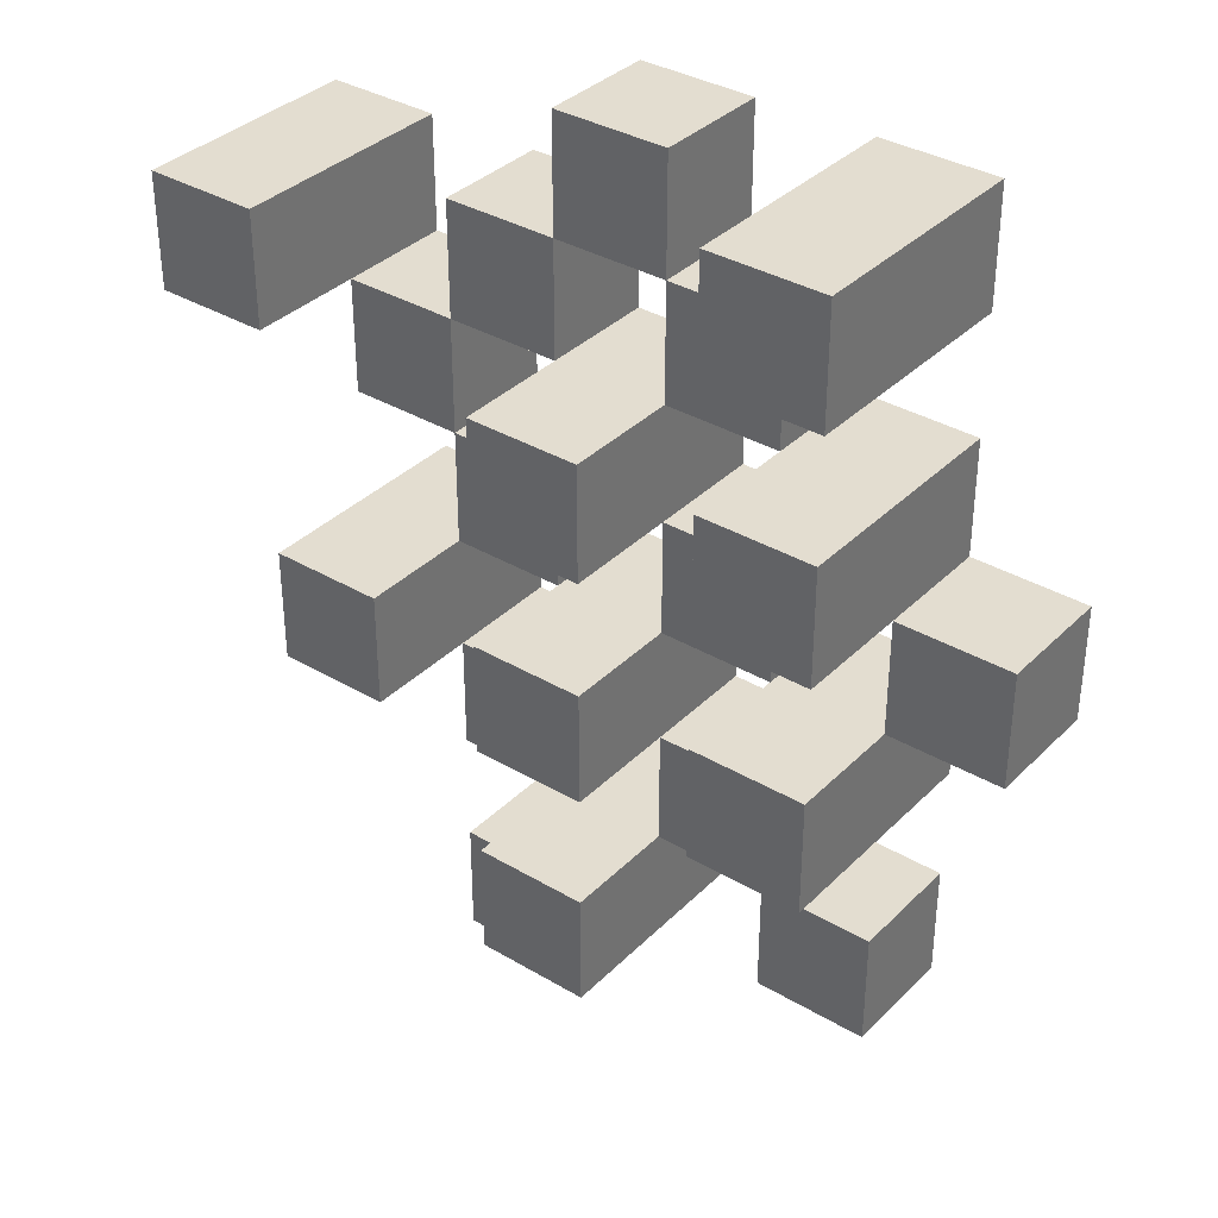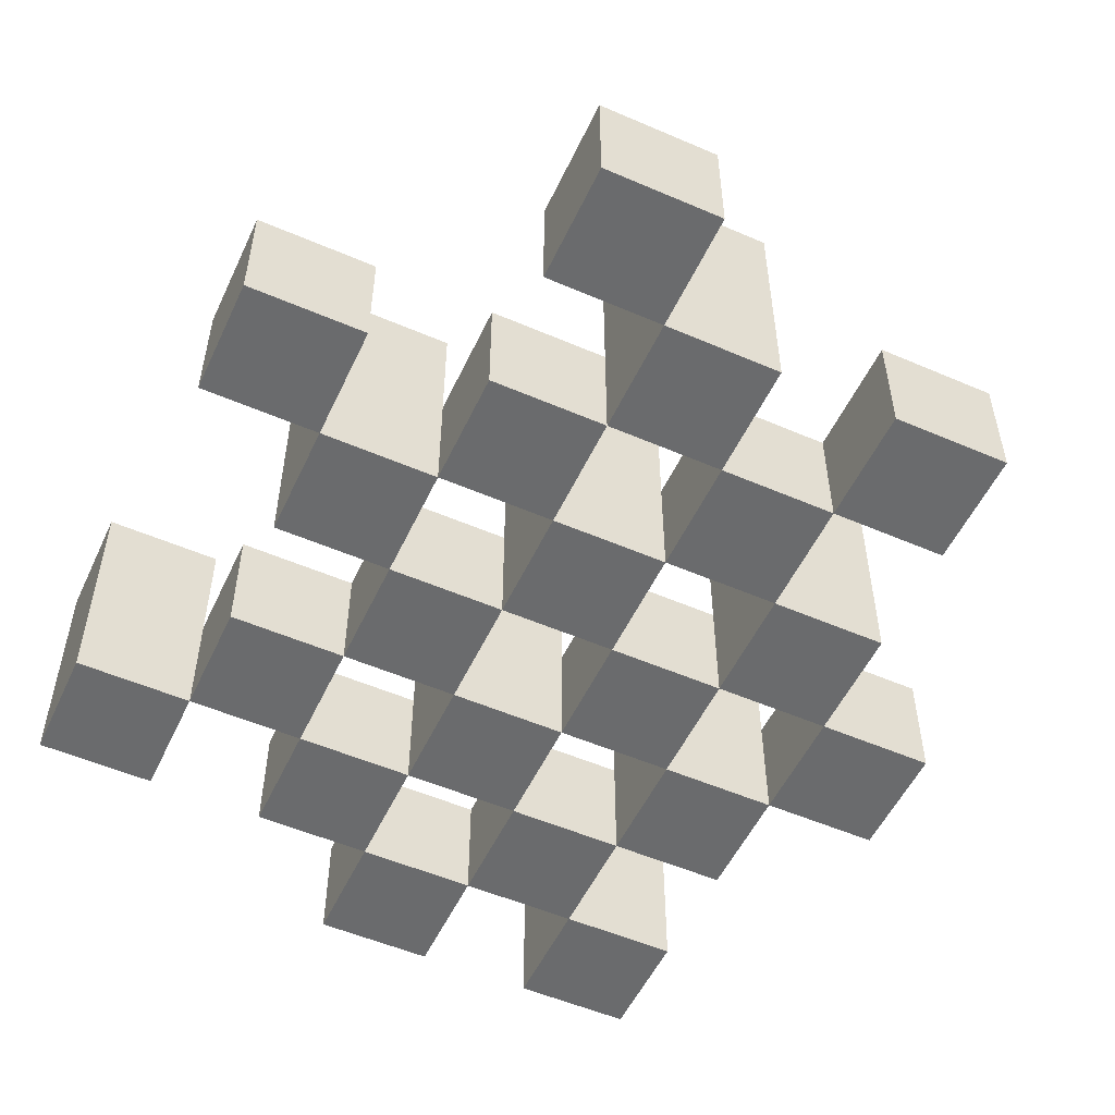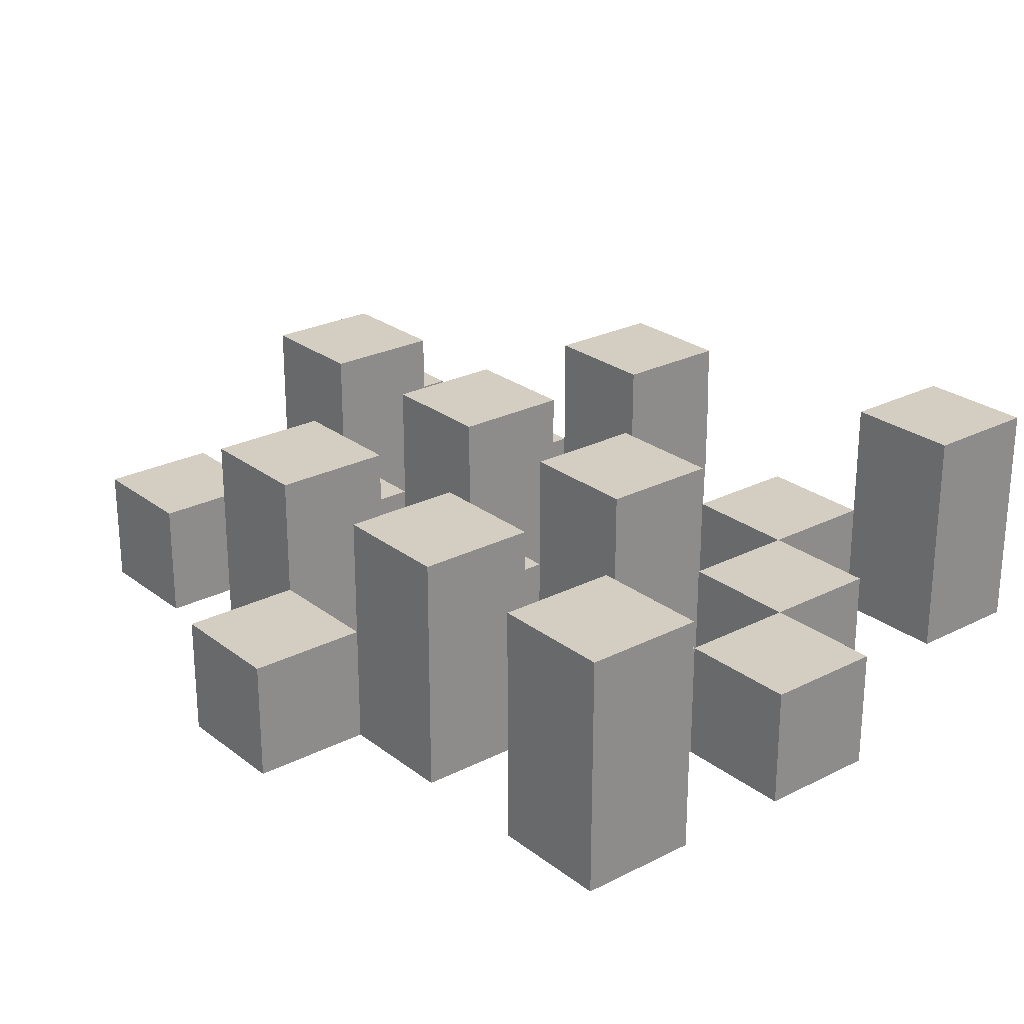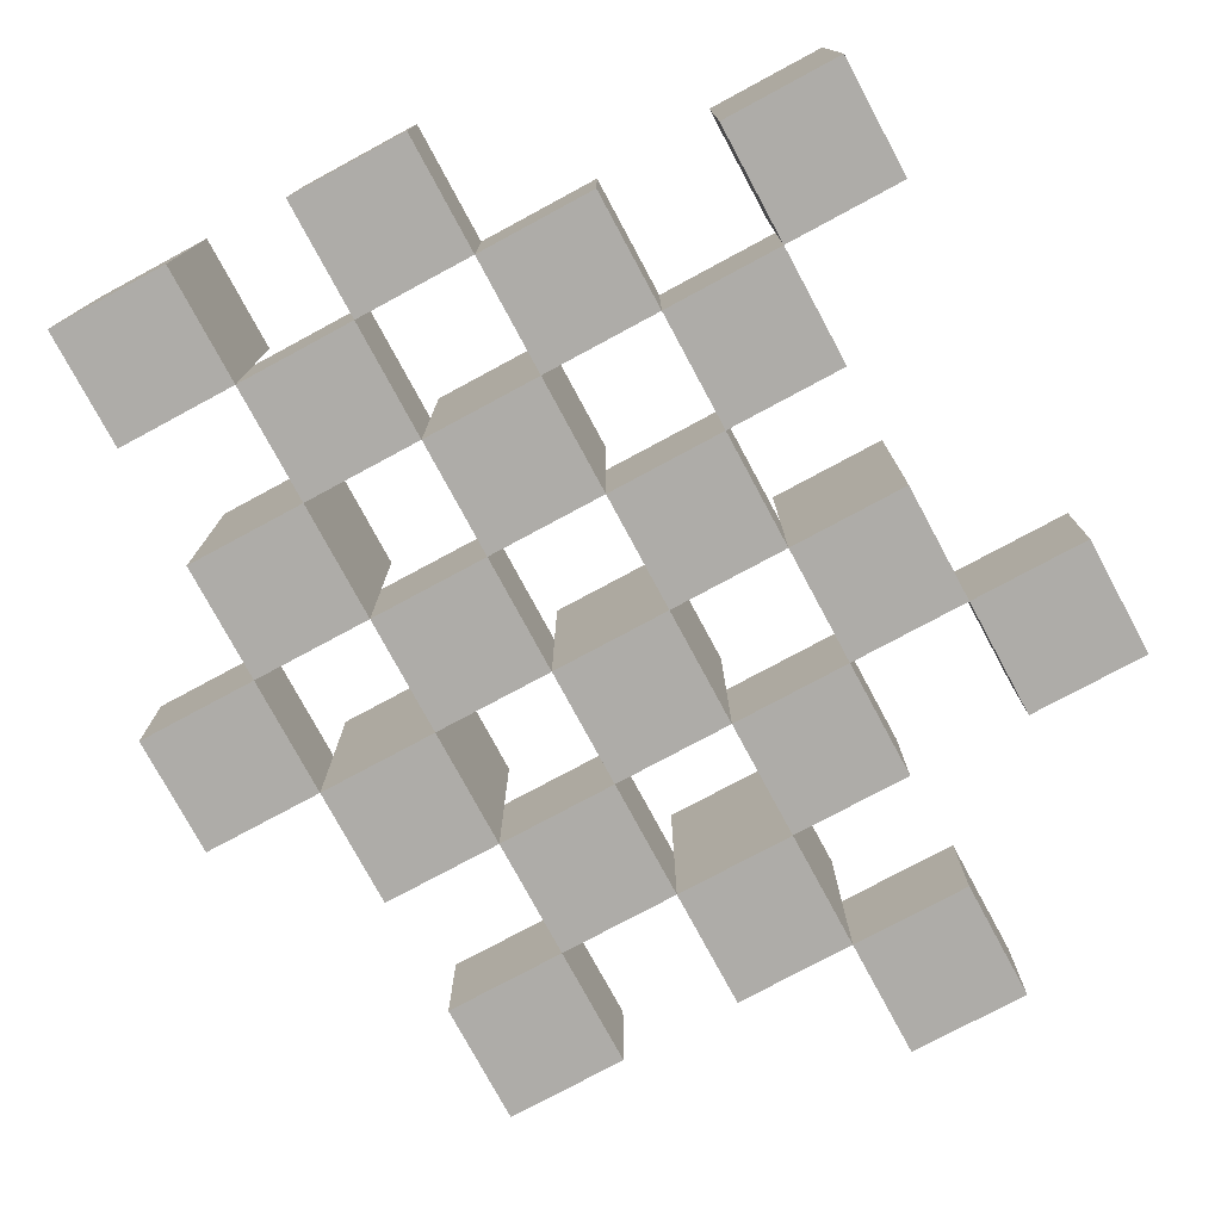
<metadata>
{"format":"obj","ext":"obj","renderer":"f3d","projection":"perspective","resolution":1024,"background":"white","views":[{"elev":35.6,"azim":-142.0,"up":"+Z"},{"elev":-53.2,"azim":155.2,"up":"+Y"},{"elev":25.3,"azim":-39.3,"up":"+Y"},{"elev":-76.8,"azim":28.3,"up":"+Y"}]}
</metadata>
<code>
o
v -19.9 0.9 37
v -20 0.9 37
v -20.1 0.9 37
v -20.2 0.9 37
v -19.9 1 37
v -20 1 37
v -20.1 1.1 37
v -20.2 1.1 37
v -19.6 0.9 36.9
v -19.7 0.9 36.9
v -19.8 0.9 36.9
v -19.9 0.9 36.9
v -20 0.9 36.9
v -20.1 0.9 36.9
v -19.8 1 36.9
v -19.9 1 36.9
v -20 1 36.9
v -20.1 1 36.9
v -19.6 1.1 36.9
v -19.7 1.1 36.9
v -19.7 0.9 36.8
v -19.8 0.9 36.8
v -19.9 0.9 36.8
v -20 0.9 36.8
v -20.1 0.9 36.8
v -20.2 0.9 36.8
v -19.7 1 36.8
v -19.8 1 36.8
v -19.9 1 36.8
v -20 1 36.8
v -20.1 1 36.8
v -19.9 1.1 36.8
v -20 1.1 36.8
v -20.1 1.1 36.8
v -20.2 1.1 36.8
v -19.8 0.9 36.7
v -19.9 0.9 36.7
v -20 0.9 36.7
v -20.1 0.9 36.7
v -20.2 0.9 36.7
v -20.3 0.9 36.7
v -19.8 1 36.7
v -19.9 1 36.7
v -20 1 36.7
v -20.1 1 36.7
v -20.2 1 36.7
v -20.3 1 36.7
v -19.7 0.9 36.6
v -19.8 0.9 36.6
v -19.9 0.9 36.6
v -20 0.9 36.6
v -20.1 0.9 36.6
v -20.2 0.9 36.6
v -19.8 1 36.6
v -19.9 1 36.6
v -20 1 36.6
v -20.1 1 36.6
v -20.2 1 36.6
v -19.7 1.1 36.6
v -19.8 1.1 36.6
v -19.9 1.1 36.6
v -20 1.1 36.6
v -20.1 1.1 36.6
v -20.2 1.1 36.6
v -19.6 0.9 36.5
v -19.7 0.9 36.5
v -19.8 0.9 36.5
v -19.9 0.9 36.5
v -20 0.9 36.5
v -20.1 0.9 36.5
v -19.6 1 36.5
v -19.7 1 36.5
v -19.8 1 36.5
v -19.9 1 36.5
v -20 1 36.5
v -20.1 1 36.5
v -19.9 0.9 36.4
v -20 0.9 36.4
v -20.1 0.9 36.4
v -20.2 0.9 36.4
v -19.9 1 36.4
v -20 1 36.4
v -20.1 1 36.4
v -20.2 1 36.4
v -19.9 1.1 36.4
v -20 1.1 36.4
v -19.8 0.9 36.3
v -19.9 0.9 36.3
v -19.8 1 36.3
v -19.9 1 36.3
v -19.9 0.9 36.9
v -20 0.9 36.9
v -20.1 0.9 36.9
v -20.2 0.9 36.9
v -19.9 1 36.9
v -20 1 36.9
v -20.1 1 36.9
v -20.1 1.1 36.9
v -20.2 1.1 36.9
v -19.6 0.9 36.8
v -19.7 0.9 36.8
v -19.8 0.9 36.8
v -19.9 0.9 36.8
v -20 0.9 36.8
v -20.1 0.9 36.8
v -19.7 1 36.8
v -19.8 1 36.8
v -19.9 1 36.8
v -20 1 36.8
v -20.1 1 36.8
v -19.6 1.1 36.8
v -19.7 1.1 36.8
v -19.7 0.9 36.7
v -19.8 0.9 36.7
v -19.9 0.9 36.7
v -20 0.9 36.7
v -20.1 0.9 36.7
v -20.2 0.9 36.7
v -19.7 1 36.7
v -19.8 1 36.7
v -19.9 1 36.7
v -20 1 36.7
v -20.1 1 36.7
v -20.2 1 36.7
v -19.9 1.1 36.7
v -20 1.1 36.7
v -20.1 1.1 36.7
v -20.2 1.1 36.7
v -19.8 0.9 36.6
v -19.9 0.9 36.6
v -20 0.9 36.6
v -20.1 0.9 36.6
v -20.2 0.9 36.6
v -20.3 0.9 36.6
v -19.8 1 36.6
v -19.9 1 36.6
v -20 1 36.6
v -20.1 1 36.6
v -20.2 1 36.6
v -20.3 1 36.6
v -19.7 0.9 36.5
v -19.8 0.9 36.5
v -19.9 0.9 36.5
v -20 0.9 36.5
v -20.1 0.9 36.5
v -20.2 0.9 36.5
v -19.7 1 36.5
v -19.8 1 36.5
v -19.9 1 36.5
v -20 1 36.5
v -20.1 1 36.5
v -19.7 1.1 36.5
v -19.8 1.1 36.5
v -19.9 1.1 36.5
v -20 1.1 36.5
v -20.1 1.1 36.5
v -20.2 1.1 36.5
v -19.6 0.9 36.4
v -19.7 0.9 36.4
v -19.8 0.9 36.4
v -19.9 0.9 36.4
v -20 0.9 36.4
v -20.1 0.9 36.4
v -19.6 1 36.4
v -19.7 1 36.4
v -19.8 1 36.4
v -19.9 1 36.4
v -20 1 36.4
v -20.1 1 36.4
v -19.9 0.9 36.3
v -20 0.9 36.3
v -20.1 0.9 36.3
v -20.2 0.9 36.3
v -19.9 1 36.3
v -20.1 1 36.3
v -20.2 1 36.3
v -19.9 1.1 36.3
v -20 1.1 36.3
v -19.8 0.9 36.2
v -19.9 0.9 36.2
v -19.8 1 36.2
v -19.9 1 36.2
v -19.6 0.9 36.9
v -19.6 1.1 36.9
v -19.6 0.9 36.8
v -19.6 1.1 36.8
v -19.6 0.9 36.5
v -19.6 1 36.5
v -19.6 0.9 36.4
v -19.6 1 36.4
v -19.7 0.9 36.8
v -19.7 1 36.8
v -19.7 0.9 36.7
v -19.7 1 36.7
v -19.7 0.9 36.6
v -19.7 1.1 36.6
v -19.7 0.9 36.5
v -19.7 1 36.5
v -19.7 1.1 36.5
v -19.8 0.9 36.9
v -19.8 1 36.9
v -19.8 0.9 36.8
v -19.8 1 36.8
v -19.8 0.9 36.7
v -19.8 1 36.7
v -19.8 0.9 36.6
v -19.8 1 36.6
v -19.8 0.9 36.5
v -19.8 1 36.5
v -19.8 0.9 36.4
v -19.8 1 36.4
v -19.8 0.9 36.3
v -19.8 1 36.3
v -19.8 0.9 36.2
v -19.8 1 36.2
v -19.9 0.9 37
v -19.9 1 37
v -19.9 0.9 36.9
v -19.9 1 36.9
v -19.9 0.9 36.8
v -19.9 1 36.8
v -19.9 1.1 36.8
v -19.9 0.9 36.7
v -19.9 1 36.7
v -19.9 1.1 36.7
v -19.9 0.9 36.6
v -19.9 1 36.6
v -19.9 1.1 36.6
v -19.9 0.9 36.5
v -19.9 1 36.5
v -19.9 1.1 36.5
v -19.9 0.9 36.4
v -19.9 1 36.4
v -19.9 1.1 36.4
v -19.9 0.9 36.3
v -19.9 1 36.3
v -19.9 1.1 36.3
v -20 0.9 36.9
v -20 1 36.9
v -20 0.9 36.8
v -20 1 36.8
v -20 0.9 36.7
v -20 1 36.7
v -20 0.9 36.6
v -20 1 36.6
v -20 0.9 36.5
v -20 1 36.5
v -20 0.9 36.4
v -20 1 36.4
v -20.1 0.9 37
v -20.1 1.1 37
v -20.1 0.9 36.9
v -20.1 1 36.9
v -20.1 1.1 36.9
v -20.1 0.9 36.8
v -20.1 1 36.8
v -20.1 1.1 36.8
v -20.1 0.9 36.7
v -20.1 1 36.7
v -20.1 1.1 36.7
v -20.1 0.9 36.6
v -20.1 1 36.6
v -20.1 1.1 36.6
v -20.1 0.9 36.5
v -20.1 1 36.5
v -20.1 1.1 36.5
v -20.1 0.9 36.4
v -20.1 1 36.4
v -20.1 0.9 36.3
v -20.1 1 36.3
v -20.2 0.9 36.7
v -20.2 1 36.7
v -20.2 0.9 36.6
v -20.2 1 36.6
v -19.7 0.9 36.9
v -19.7 1.1 36.9
v -19.7 0.9 36.8
v -19.7 1 36.8
v -19.7 1.1 36.8
v -19.7 0.9 36.5
v -19.7 1 36.5
v -19.7 0.9 36.4
v -19.7 1 36.4
v -19.8 0.9 36.8
v -19.8 1 36.8
v -19.8 0.9 36.7
v -19.8 1 36.7
v -19.8 0.9 36.6
v -19.8 1 36.6
v -19.8 1.1 36.6
v -19.8 0.9 36.5
v -19.8 1 36.5
v -19.8 1.1 36.5
v -19.9 0.9 36.9
v -19.9 1 36.9
v -19.9 0.9 36.8
v -19.9 1 36.8
v -19.9 0.9 36.7
v -19.9 1 36.7
v -19.9 0.9 36.6
v -19.9 1 36.6
v -19.9 0.9 36.5
v -19.9 1 36.5
v -19.9 0.9 36.4
v -19.9 1 36.4
v -19.9 0.9 36.3
v -19.9 1 36.3
v -19.9 0.9 36.2
v -19.9 1 36.2
v -20 0.9 37
v -20 1 37
v -20 0.9 36.9
v -20 1 36.9
v -20 0.9 36.8
v -20 1 36.8
v -20 1.1 36.8
v -20 0.9 36.7
v -20 1 36.7
v -20 1.1 36.7
v -20 0.9 36.6
v -20 1 36.6
v -20 1.1 36.6
v -20 0.9 36.5
v -20 1 36.5
v -20 1.1 36.5
v -20 0.9 36.4
v -20 1 36.4
v -20 1.1 36.4
v -20 0.9 36.3
v -20 1.1 36.3
v -20.1 0.9 36.9
v -20.1 1 36.9
v -20.1 0.9 36.8
v -20.1 1 36.8
v -20.1 0.9 36.7
v -20.1 1 36.7
v -20.1 0.9 36.6
v -20.1 1 36.6
v -20.1 0.9 36.5
v -20.1 1 36.5
v -20.1 0.9 36.4
v -20.1 1 36.4
v -20.2 0.9 37
v -20.2 1.1 37
v -20.2 0.9 36.9
v -20.2 1.1 36.9
v -20.2 0.9 36.8
v -20.2 1.1 36.8
v -20.2 0.9 36.7
v -20.2 1 36.7
v -20.2 1.1 36.7
v -20.2 0.9 36.6
v -20.2 1 36.6
v -20.2 1.1 36.6
v -20.2 0.9 36.5
v -20.2 1.1 36.5
v -20.2 0.9 36.4
v -20.2 1 36.4
v -20.2 0.9 36.3
v -20.2 1 36.3
v -20.3 0.9 36.7
v -20.3 1 36.7
v -20.3 0.9 36.6
v -20.3 1 36.6
v -19.6 0.9 36.9
v -19.6 0.9 36.8
v -19.6 0.9 36.5
v -19.6 0.9 36.4
v -19.7 0.9 36.9
v -19.7 0.9 36.8
v -19.7 0.9 36.7
v -19.7 0.9 36.6
v -19.7 0.9 36.5
v -19.7 0.9 36.4
v -19.8 0.9 36.9
v -19.8 0.9 36.8
v -19.8 0.9 36.7
v -19.8 0.9 36.6
v -19.8 0.9 36.5
v -19.8 0.9 36.4
v -19.8 0.9 36.3
v -19.8 0.9 36.2
v -19.9 0.9 37
v -19.9 0.9 36.9
v -19.9 0.9 36.8
v -19.9 0.9 36.7
v -19.9 0.9 36.6
v -19.9 0.9 36.5
v -19.9 0.9 36.4
v -19.9 0.9 36.3
v -19.9 0.9 36.2
v -20 0.9 37
v -20 0.9 36.9
v -20 0.9 36.8
v -20 0.9 36.7
v -20 0.9 36.6
v -20 0.9 36.5
v -20 0.9 36.4
v -20 0.9 36.3
v -20.1 0.9 37
v -20.1 0.9 36.9
v -20.1 0.9 36.8
v -20.1 0.9 36.7
v -20.1 0.9 36.6
v -20.1 0.9 36.5
v -20.1 0.9 36.4
v -20.1 0.9 36.3
v -20.2 0.9 37
v -20.2 0.9 36.9
v -20.2 0.9 36.8
v -20.2 0.9 36.7
v -20.2 0.9 36.6
v -20.2 0.9 36.5
v -20.2 0.9 36.4
v -20.2 0.9 36.3
v -20.3 0.9 36.7
v -20.3 0.9 36.6
v -19.6 1 36.5
v -19.6 1 36.4
v -19.7 1 36.8
v -19.7 1 36.7
v -19.7 1 36.5
v -19.7 1 36.4
v -19.8 1 36.9
v -19.8 1 36.8
v -19.8 1 36.7
v -19.8 1 36.6
v -19.8 1 36.5
v -19.8 1 36.4
v -19.8 1 36.3
v -19.8 1 36.2
v -19.9 1 37
v -19.9 1 36.9
v -19.9 1 36.8
v -19.9 1 36.7
v -19.9 1 36.6
v -19.9 1 36.5
v -19.9 1 36.4
v -19.9 1 36.3
v -19.9 1 36.2
v -20 1 37
v -20 1 36.9
v -20 1 36.8
v -20 1 36.7
v -20 1 36.6
v -20 1 36.5
v -20 1 36.4
v -20.1 1 36.9
v -20.1 1 36.8
v -20.1 1 36.7
v -20.1 1 36.6
v -20.1 1 36.5
v -20.1 1 36.4
v -20.1 1 36.3
v -20.2 1 36.7
v -20.2 1 36.6
v -20.2 1 36.4
v -20.2 1 36.3
v -20.3 1 36.7
v -20.3 1 36.6
v -19.6 1.1 36.9
v -19.6 1.1 36.8
v -19.7 1.1 36.9
v -19.7 1.1 36.8
v -19.7 1.1 36.6
v -19.7 1.1 36.5
v -19.8 1.1 36.6
v -19.8 1.1 36.5
v -19.9 1.1 36.8
v -19.9 1.1 36.7
v -19.9 1.1 36.6
v -19.9 1.1 36.5
v -19.9 1.1 36.4
v -19.9 1.1 36.3
v -20 1.1 36.8
v -20 1.1 36.7
v -20 1.1 36.6
v -20 1.1 36.5
v -20 1.1 36.4
v -20 1.1 36.3
v -20.1 1.1 37
v -20.1 1.1 36.9
v -20.1 1.1 36.8
v -20.1 1.1 36.7
v -20.1 1.1 36.6
v -20.1 1.1 36.5
v -20.2 1.1 37
v -20.2 1.1 36.9
v -20.2 1.1 36.8
v -20.2 1.1 36.7
v -20.2 1.1 36.6
v -20.2 1.1 36.5
f 5 2 1
f 6 2 5
f 7 4 3
f 8 4 7
f 15 12 11
f 16 12 15
f 17 14 13
f 18 14 17
f 19 10 9
f 20 10 19
f 27 22 21
f 28 22 27
f 29 24 23
f 30 24 29
f 31 26 25
f 32 30 29
f 33 30 32
f 34 26 31
f 35 26 34
f 42 37 36
f 43 37 42
f 44 39 38
f 45 39 44
f 46 41 40
f 47 41 46
f 54 49 48
f 55 51 50
f 56 51 55
f 57 53 52
f 58 53 57
f 59 54 48
f 60 54 59
f 61 56 55
f 62 56 61
f 63 58 57
f 64 58 63
f 71 66 65
f 72 66 71
f 73 68 67
f 74 68 73
f 75 70 69
f 76 70 75
f 81 78 77
f 82 78 81
f 83 80 79
f 84 80 83
f 85 82 81
f 86 82 85
f 89 88 87
f 90 88 89
f 91 92 95
f 95 92 96
f 93 94 97
f 97 94 98
f 98 94 99
f 100 101 106
f 102 103 107
f 107 103 108
f 104 105 109
f 109 105 110
f 100 106 111
f 111 106 112
f 113 114 119
f 119 114 120
f 115 116 121
f 121 116 122
f 117 118 123
f 123 118 124
f 121 122 125
f 125 122 126
f 123 124 127
f 127 124 128
f 129 130 135
f 135 130 136
f 131 132 137
f 137 132 138
f 133 134 139
f 139 134 140
f 141 142 147
f 147 142 148
f 143 144 149
f 149 144 150
f 145 146 151
f 147 148 152
f 152 148 153
f 149 150 154
f 154 150 155
f 151 146 156
f 156 146 157
f 158 159 164
f 164 159 165
f 160 161 166
f 166 161 167
f 162 163 168
f 168 163 169
f 170 171 174
f 172 173 175
f 175 173 176
f 174 171 177
f 177 171 178
f 179 180 181
f 181 180 182
f 185 184 183
f 186 184 185
f 189 188 187
f 190 188 189
f 193 192 191
f 194 192 193
f 197 196 195
f 198 196 197
f 199 196 198
f 202 201 200
f 203 201 202
f 206 205 204
f 207 205 206
f 210 209 208
f 211 209 210
f 214 213 212
f 215 213 214
f 218 217 216
f 219 217 218
f 223 221 220
f 223 222 221
f 224 222 223
f 225 222 224
f 229 227 226
f 229 228 227
f 230 228 229
f 231 228 230
f 235 233 232
f 235 234 233
f 236 234 235
f 237 234 236
f 240 239 238
f 241 239 240
f 244 243 242
f 245 243 244
f 248 247 246
f 249 247 248
f 252 251 250
f 253 251 252
f 254 251 253
f 258 256 255
f 258 257 256
f 259 257 258
f 260 257 259
f 264 262 261
f 264 263 262
f 265 263 264
f 266 263 265
f 269 268 267
f 270 268 269
f 273 272 271
f 274 272 273
f 275 276 277
f 277 276 278
f 278 276 279
f 280 281 282
f 282 281 283
f 284 285 286
f 286 285 287
f 288 289 291
f 289 290 291
f 291 290 292
f 292 290 293
f 294 295 296
f 296 295 297
f 298 299 300
f 300 299 301
f 302 303 304
f 304 303 305
f 306 307 308
f 308 307 309
f 310 311 312
f 312 311 313
f 314 315 317
f 315 316 317
f 317 316 318
f 318 316 319
f 320 321 323
f 321 322 323
f 323 322 324
f 324 322 325
f 326 327 329
f 327 328 329
f 329 328 330
f 331 332 333
f 333 332 334
f 335 336 337
f 337 336 338
f 339 340 341
f 341 340 342
f 343 344 345
f 345 344 346
f 347 348 349
f 349 348 350
f 350 348 351
f 352 353 355
f 353 354 355
f 355 354 356
f 357 358 359
f 359 358 360
f 361 362 363
f 363 362 364
f 369 366 365
f 370 366 369
f 373 368 367
f 374 368 373
f 376 371 370
f 377 371 376
f 378 373 372
f 379 373 378
f 384 376 375
f 385 376 384
f 386 378 377
f 387 378 386
f 388 380 379
f 389 380 388
f 390 382 381
f 391 382 390
f 392 384 383
f 393 384 392
f 394 386 385
f 395 386 394
f 396 388 387
f 397 388 396
f 398 390 389
f 399 390 398
f 401 394 393
f 402 394 401
f 403 396 395
f 404 396 403
f 405 398 397
f 406 398 405
f 408 401 400
f 409 401 408
f 410 403 402
f 411 403 410
f 412 405 404
f 413 405 412
f 414 407 406
f 415 407 414
f 416 412 411
f 417 412 416
f 418 419 422
f 422 419 423
f 420 421 425
f 425 421 426
f 424 425 433
f 433 425 434
f 426 427 435
f 435 427 436
f 428 429 437
f 437 429 438
f 430 431 439
f 439 431 440
f 432 433 441
f 441 433 442
f 442 443 448
f 448 443 449
f 444 445 450
f 450 445 451
f 446 447 452
f 452 447 453
f 453 454 457
f 457 454 458
f 455 456 459
f 459 456 460
f 461 462 463
f 463 462 464
f 465 466 467
f 467 466 468
f 469 470 475
f 475 470 476
f 471 472 477
f 477 472 478
f 473 474 479
f 479 474 480
f 481 482 487
f 487 482 488
f 483 484 489
f 489 484 490
f 485 486 491
f 491 486 492

</code>
